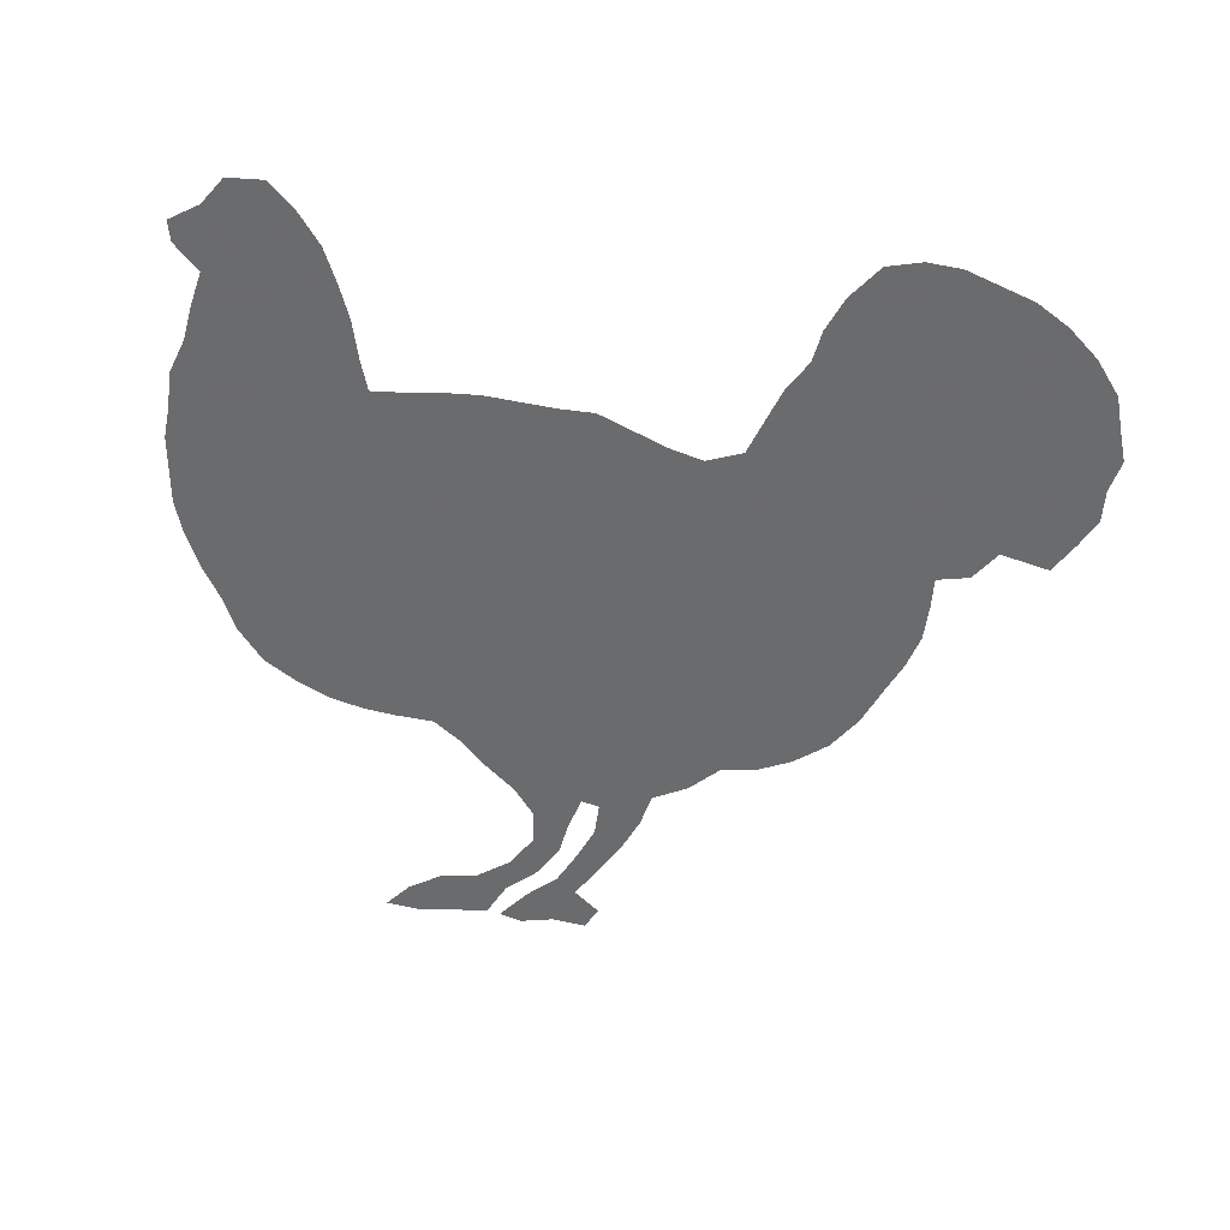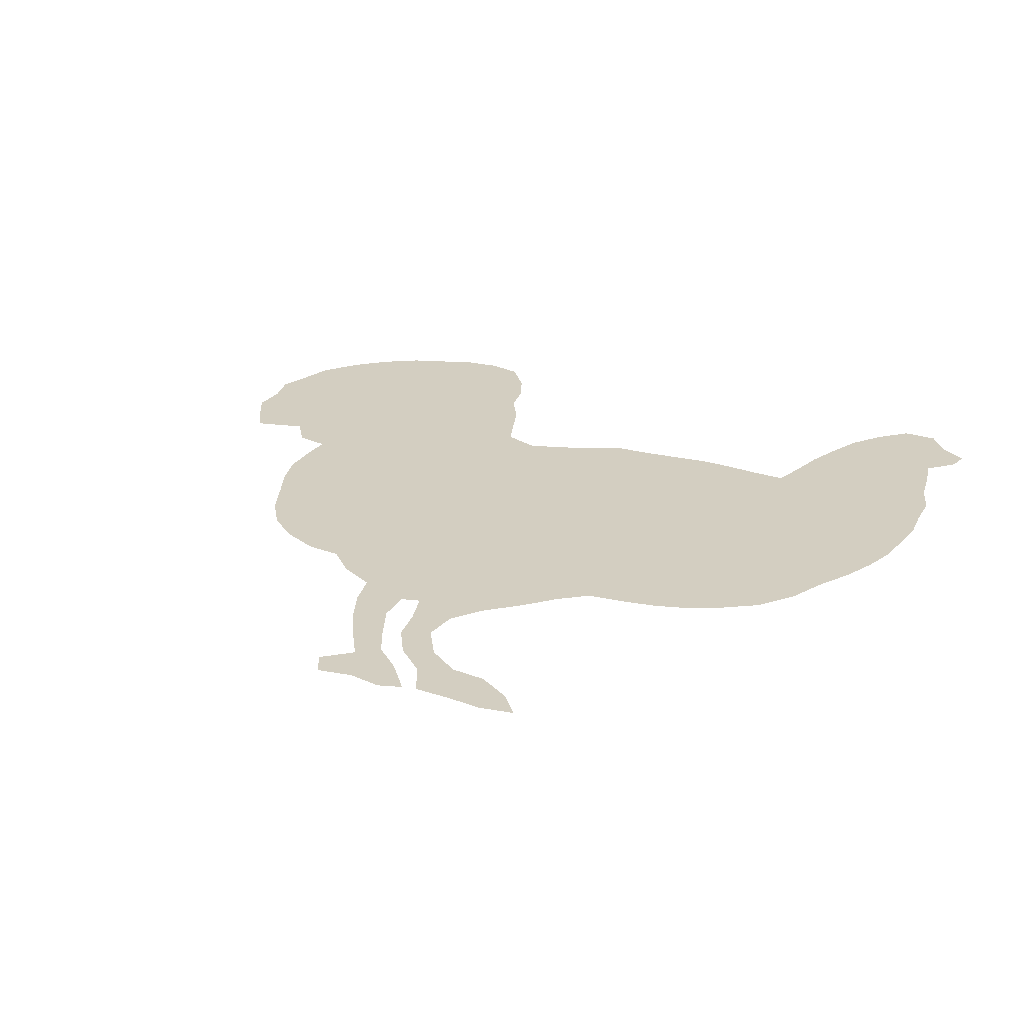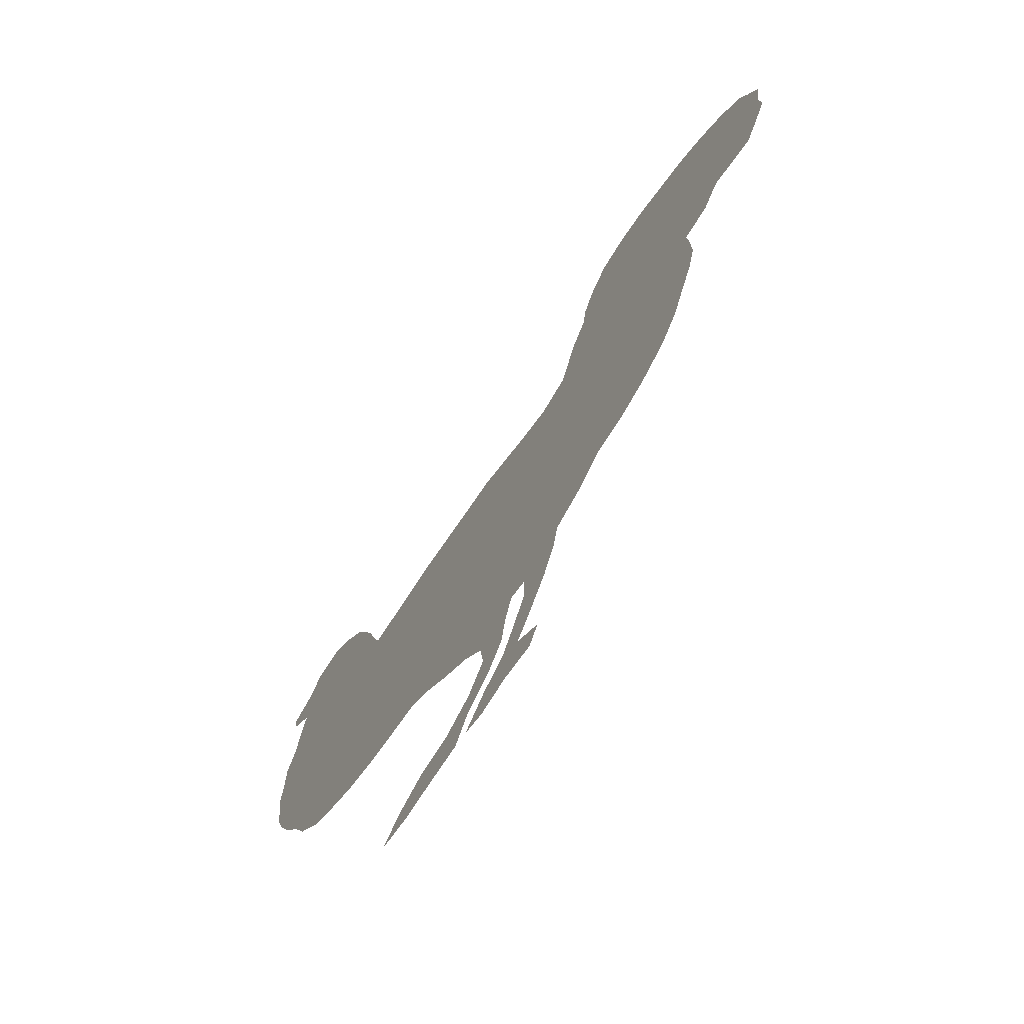
<metadata>
{"format":"obj","ext":"obj","renderer":"f3d","projection":"perspective","resolution":1024,"background":"white","views":[{"elev":-53.2,"azim":172.1,"up":"+Z"},{"elev":25.3,"azim":24.3,"up":"+Z"},{"elev":-72.5,"azim":-123.8,"up":"+Y"}]}
</metadata>
<code>
v 0.4343 0.6116 0
v 0.1707 0.448 0
v 0.16 0.488 0
v 0.1602 0.5314 0
v 0.1627 0.568 0
v 0.1253 0.576 0
v 0.1013 0.6107 0
v 0.04267 0.5973 0
v 0.02202 0.6331 0
v 0.005333 0.6667 0
v 0.008 0.7067 0
v 0 0.744 0
v 0.0146 0.7851 0
v 0.02667 0.8213 0
v 0.05867 0.8613 0
v 0.096 0.8933 0
v 0.136 0.9173 0
v 0.1727 0.9296 0
v 0.216 0.944 0
v 0.256 0.9467 0
v 0.296 0.936 0
v 0.3253 0.896 0
v 0.3413 0.856 0
v 0.3467 0.8187 0
v 0.368 0.7813 0
v 0.3824 0.738 0
v 0.3947 0.7013 0
v 0.4347 0.6853 0
v 0.4747 0.696 0
v 0.518 0.7133 0
v 0.5547 0.728 0
v 0.5936 0.728 0
v 0.6335 0.7306 0
v 0.6747 0.7333 0
v 0.7101 0.7311 0
v 0.7511 0.7258 0
v 0.7893 0.7227 0
v 0.8016 0.7592 0
v 0.8133 0.8027 0
v 0.829 0.8419 0
v 0.848 0.8827 0
v 0.8747 0.9173 0
v 0.9067 0.9467 0
v 0.9467 0.944 0
v 0.968 0.912 0
v 1 0.8907 0
v 0.9947 0.8667 0
v 0.9653 0.8373 0
v 0.9734 0.7964 0
v 0.9787 0.7573 0
v 0.992 0.7173 0
v 0.9922 0.674 0
v 0.9947 0.6373 0
v 0.9898 0.6007 0
v 0.984 0.5573 0
v 0.9707 0.5173 0
v 0.952 0.4773 0
v 0.928 0.4373 0
v 0.9093 0.3973 0
v 0.8773 0.3573 0
v 0.84 0.3333 0
v 0.8027 0.3147 0
v 0.7627 0.304 0
v 0.7261 0.2991 0
v 0.6827 0.296 0
v 0.6507 0.272 0
v 0.6194 0.2406 0
v 0.5813 0.208 0
v 0.5547 0.1733 0
v 0.5493 0.1333 0
v 0.5733 0.09333 0
v 0.6107 0.06667 0
v 0.6507 0.06133 0
v 0.688 0.03733 0
v 0.712 0.008 0
v 0.672 0.002667 0
v 0.6354 0.007611 0
v 0.592 0.01067 0
v 0.5733 0.05067 0
v 0.5387 0.08267 0
v 0.5173 0.12 0
v 0.512 0.16 0
v 0.5013 0.2 0
v 0.48 0.1947 0
v 0.48 0.1547 0
v 0.4976 0.1111 0
v 0.5147 0.07467 0
v 0.5467 0.04533 0
v 0.576 0.008 0
v 0.5493 0 0
v 0.512 0.008 0
v 0.472 0.002667 0
v 0.4587 0.02933 0
v 0.4907 0.056 0
v 0.4687 0.09244 0
v 0.4453 0.136 0
v 0.4293 0.176 0
v 0.4213 0.216 0
v 0.3813 0.2373 0
v 0.3493 0.2693 0
v 0.3093 0.2747 0
v 0.2693 0.2933 0
v 0.232 0.3227 0
v 0.2053 0.3627 0
v 0.1875 0.4074 0
v 0.05971 0.8079 0
v 0.05728 0.7006 0
v 0.08705 0.7334 0
v 0.2597 0.8705 0
v 0.2225 0.8687 0
v 0.4719 0.126 0
v 0.4585 0.1672 0
v 0.2654 0.6266 0
v 0.1905 0.4771 0
v 0.2314 0.7019 0
v 0.1369 0.6016 0
v 0.2649 0.6695 0
v 0.2793 0.9047 0
v 0.8953 0.8352 0
v 0.615 0.04006 0
v 0.5373 0.02176 0
v 0.4914 0.08502 0
v 0.5035 0.03779 0
v 0.6287 0.3334 0
v 0.2662 0.3358 0
v 0.5307 0.164 0
v 0.9228 0.9059 0
v 0.9268 0.8616 0
v 0.6596 0.02759 0
v 0.5444 0.1115 0
v 0.4923 0.2796 0
v 0.3816 0.4718 0
v 0.3283 0.5381 0
v 0.3061 0.5692 0
v 0.3006 0.6048 0
v 0.8449 0.5366 0
v 0.06079 0.6316 0
v 0.3932 0.2603 0
v 0.5235 0.2441 0
v 0.4543 0.2085 0
v 0.564 0.6981 0
v 0.6375 0.5142 0
v 0.5755 0.07281 0
v 0.5915 0.5122 0
v 0.5549 0.4777 0
v 0.543 0.2099 0
v 0.6792 0.5077 0
v 0.8624 0.6053 0
v 0.8448 0.5751 0
v 0.8839 0.7705 0
v 0.871 0.3961 0
v 0.8042 0.5243 0
v 0.802 0.3537 0
v 0.7646 0.5139 0
v 0.722 0.5063 0
v 0.8798 0.7311 0
v 0.8815 0.6803 0
v 0.8905 0.638 0
v 0.08481 0.6577 0
v 0.8401 0.4158 0
v 0.1869 0.686 0
v 0.2784 0.8364 0
v 0.1633 0.7301 0
v 0.09594 0.6948 0
v 0.1572 0.6593 0
v 0.2307 0.6096 0
v 0.7496 0.5962 0
v 0.1947 0.637 0
v 0.3172 0.2997 0
v 0.7727 0.686 0
v 0.4609 0.479 0
v 0.4153 0.5634 0
v 0.2946 0.4448 0
v 0.256 0.4727 0
v 0.2488 0.3724 0
v 0.365 0.6212 0
v 0.2523 0.5243 0
v 0.571 0.2512 0
v 0.5951 0.5962 0
v 0.2227 0.4022 0
v 0.5032 0.5725 0
v 0.3037 0.3284 0
v 0.6088 0.3672 0
v 0.6283 0.4026 0
v 0.6679 0.4235 0
v 0.7529 0.6456 0
v 0.6705 0.3395 0
v 0.9243 0.7541 0
v 0.8028 0.6509 0
v 0.7817 0.6135 0
v 0.9451 0.7913 0
v 0.8605 0.8081 0
v 0.1359 0.7029 0
v 0.8314 0.732 0
v 0.8401 0.673 0
v 0.8524 0.7038 0
v 0.3902 0.5975 0
v 0.2142 0.447 0
v 0.05951 0.7691 0
v 0.2006 0.9019 0
v 0.1606 0.885 0
v 0.2528 0.4242 0
v 0.2195 0.7936 0
v 0.2899 0.7635 0
v 0.09479 0.8256 0
v 0.1758 0.8008 0
v 0.2309 0.5668 0
v 0.3283 0.6795 0
v 0.2979 0.7315 0
v 0.3294 0.7176 0
v 0.4225 0.2743 0
v 0.4525 0.3743 0
v 0.3618 0.3756 0
v 0.5274 0.3633 0
v 0.331 0.4123 0
v 0.351 0.5045 0
v 0.3501 0.6527 0
v 0.4545 0.2508 0
v 0.6301 0.622 0
v 0.9291 0.8245 0
v 0.6717 0.6269 0
v 0.9555 0.6913 0
v 0.8813 0.5138 0
v 0.9095 0.5414 0
v 0.8456 0.7681 0
v 0.3133 0.8349 0
v 0.8369 0.4561 0
v 0.7604 0.4162 0
v 0.2279 0.6563 0
v 0.8035 0.4343 0
v 0.7143 0.6171 0
v 0.7159 0.4229 0
v 0.9176 0.7086 0
v 0.2597 0.7378 0
v 0.1889 0.8649 0
v 0.9194 0.5769 0
v 0.9221 0.6655 0
v 0.9057 0.7963 0
v 0.9285 0.6211 0
v 0.3981 0.6511 0
v 0.2389 0.8343 0
v 0.8962 0.6003 0
v 0.3778 0.4221 0
v 0.5716 0.4375 0
v 0.3227 0.3669 0
v 0.3709 0.552 0
v 0.3436 0.584 0
v 0.3003 0.4945 0
v 0.616 0.5533 0
v 0.5753 0.6656 0
v 0.1467 0.7715 0
v 0.4578 0.5671 0
v 0.8791 0.5622 0
v 0.5143 0.53 0
v 0.9275 0.5099 0
v 0.5381 0.5541 0
v 0.538 0.6663 0
v 0.6394 0.6587 0
v 0.4862 0.2344 0
v 0.4537 0.2922 0
v 0.4052 0.3746 0
v 0.04064 0.6675 0
v 0.8369 0.4975 0
v 0.5099 0.4874 0
v 0.7953 0.4797 0
v 0.3312 0.6219 0
v 0.8815 0.436 0
v 0.2985 0.6909 0
v 0.4981 0.4019 0
v 0.7448 0.4657 0
v 0.4428 0.6553 0
v 0.4201 0.4494 0
v 0.439 0.5246 0
v 0.3951 0.5187 0
v 0.4794 0.5257 0
v 0.2887 0.3985 0
v 0.9594 0.8787 0
v 0.1247 0.7434 0
v 0.6201 0.4396 0
v 0.6561 0.4696 0
v 0.2997 0.8685 0
v 0.3627 0.6884 0
v 0.7811 0.5656 0
v 0.3585 0.7335 0
v 0.3291 0.7671 0
v 0.348 0.3253 0
v 0.47 0.3263 0
v 0.4259 0.328 0
v 0.5501 0.3263 0
v 0.511 0.3211 0
v 0.5904 0.3281 0
v 0.458 0.426 0
v 0.3381 0.4581 0
v 0.2663 0.5771 0
v 0.09998 0.7802 0
v 0.5682 0.3651 0
v 0.475 0.6433 0
v 0.5041 0.6687 0
v 0.5751 0.5544 0
v 0.03849 0.739 0
v 0.6739 0.6665 0
v 0.8133 0.6944 0
v 0.8648 0.8493 0
v 0.6593 0.5495 0
v 0.6998 0.5449 0
v 0.9073 0.4744 0
v 0.61 0.2854 0
v 0.8026 0.3955 0
v 0.741 0.5493 0
v 0.7703 0.3762 0
v 0.1265 0.6364 0
v 0.6984 0.4647 0
v 0.7087 0.656 0
v 0.2212 0.496 0
v 0.5356 0.2845 0
v 0.8897 0.8776 0
v 0.5911 0.4695 0
v 0.8185 0.6052 0
v 0.5613 0.6288 0
v 0.1993 0.7247 0
v 0.8487 0.6412 0
v 0.289 0.5382 0
v 0.1258 0.882 0
v 0.3 0.7999 0
v 0.2593 0.8076 0
v 0.1637 0.839 0
v 0.09836 0.8607 0
v 0.1306 0.8486 0
v 0.2258 0.7499 0
v 0.2019 0.8312 0
v 0.1881 0.763 0
v 0.2034 0.5415 0
v 0.7754 0.4493 0
v 0.2693 0.706 0
v 0.7177 0.5789 0
v 0.2392 0.9071 0
v 0.3855 0.3404 0
v 0.8692 0.4753 0
v 0.4222 0.4088 0
v 0.4908 0.4475 0
v 0.7328 0.6888 0
v 0.3031 0.6487 0
v 0.3864 0.3001 0
v 0.6015 0.6432 0
v 0.4774 0.6039 0
v 0.5162 0.6231 0
v 0.548 0.5902 0
v 0.6529 0.6972 0
v 0.8166 0.5617 0
v 0.7327 0.3788 0
v 0.6914 0.3816 0
v 0.1206 0.6701 0
v 0.2867 0.3618 0
v 0.9534 0.7268 0
v 0.9455 0.5472 0
v 0.9587 0.653 0
v 0.9644 0.619 0
v 0.9546 0.5857 0
v 0.6508 0.375 0
v 0.5892 0.4027 0
v 0.5488 0.517 0
v 0.6419 0.5881 0
v 0.6827 0.5855 0
v 0.4201 0.4889 0
v 0.5453 0.402 0
v 0.4909 0.3586 0
v 0.1968 0.5896 0
v 0.6204 0.4814 0
v 0.6099 0.6897 0
v 0.648 0.3058 0
v 0.1643 0.6155 0
v 0.1337 0.8094 0
v 0.2578 0.7756 0
v 0.5719 0.2937 0
v 0.1871 0.5085 0
v 0.6937 0.6965 0
v 0.5287 0.4418 0
v 0.8385 0.3742 0
v 0.7565 0.3378 0
v 0.7103 0.3389 0
f 13 106 14
f 20 118 21
f 240 28 27
f 7 311 159
f 45 277 46
f 112 96 111
f 2 114 3
f 367 166 168
f 115 161 229
f 43 127 44
f 88 121 89
f 87 86 122
f 92 123 93
f 88 87 123
f 5 116 6
f 133 216 246
f 102 125 103
f 100 169 101
f 119 220 128
f 74 129 75
f 73 120 129
f 72 143 120
f 70 126 130
f 297 1 345
f 198 202 174
f 174 248 177
f 7 137 8
f 7 159 137
f 11 300 12
f 137 159 262
f 66 370 307
f 98 138 99
f 146 83 126
f 140 97 112
f 30 141 31
f 130 80 143
f 229 166 113
f 136 152 263
f 243 213 261
f 59 151 60
f 325 162 241
f 242 148 253
f 196 302 195
f 37 302 194
f 220 238 191
f 61 153 62
f 194 302 196
f 106 15 14
f 13 300 199
f 199 108 295
f 118 22 21
f 201 235 200
f 115 234 329
f 295 278 251
f 277 47 46
f 277 48 47
f 111 96 95
f 86 111 122
f 114 375 3
f 151 160 378
f 285 209 210
f 210 284 285
f 161 168 229
f 210 208 282
f 19 336 20
f 22 281 23
f 118 281 22
f 18 200 19
f 127 277 45
f 120 78 77
f 121 91 90
f 121 90 89
f 122 95 94
f 122 111 95
f 123 94 93
f 91 123 92
f 87 122 123
f 122 94 123
f 121 123 91
f 121 88 123
f 112 97 96
f 116 7 6
f 1 172 252
f 103 175 104
f 189 186 190
f 102 182 125
f 125 175 103
f 169 102 101
f 126 83 82
f 42 127 43
f 128 220 48
f 127 128 277
f 277 128 48
f 316 119 128
f 129 76 75
f 72 120 73
f 129 77 76
f 129 120 77
f 73 129 74
f 120 79 78
f 120 143 79
f 130 81 80
f 126 82 81
f 130 126 81
f 69 126 70
f 272 243 339
f 145 377 244
f 377 340 269
f 247 246 197
f 342 266 217
f 208 217 282
f 113 294 135
f 137 9 8
f 137 262 9
f 300 13 12
f 262 107 11
f 140 84 259
f 146 139 83
f 83 139 259
f 138 100 99
f 68 146 69
f 69 146 126
f 84 112 85
f 84 140 112
f 140 98 97
f 83 259 84
f 141 369 32
f 124 370 187
f 71 143 72
f 143 80 79
f 70 130 71
f 71 130 143
f 317 244 279
f 240 197 1
f 148 149 253
f 339 243 261
f 259 139 131
f 66 307 67
f 67 178 68
f 259 131 218
f 249 142 304
f 260 211 218
f 304 147 305
f 11 107 300
f 255 223 306
f 225 150 192
f 170 186 189
f 194 156 225
f 10 262 11
f 223 136 263
f 244 377 365
f 266 247 176
f 366 269 212
f 171 364 272
f 42 316 127
f 238 188 191
f 39 192 40
f 352 165 193
f 156 233 188
f 236 242 253
f 237 158 239
f 153 379 62
f 113 117 229
f 356 237 239
f 239 158 242
f 159 164 107
f 110 241 109
f 193 161 163
f 108 278 295
f 193 165 161
f 107 164 108
f 247 133 246
f 168 166 229
f 102 169 182
f 172 274 273
f 202 175 276
f 135 247 266
f 2 198 114
f 314 198 174
f 159 107 262
f 146 178 139
f 68 178 146
f 141 257 250
f 181 254 256
f 276 353 245
f 316 303 119
f 118 109 281
f 109 162 281
f 280 185 312
f 150 188 238
f 239 242 236
f 318 349 149
f 154 155 270
f 283 167 309
f 192 238 119
f 194 196 156
f 241 162 109
f 318 149 148
f 195 189 321
f 156 196 157
f 161 115 320
f 157 321 158
f 322 133 134
f 13 199 106
f 17 201 18
f 18 201 200
f 16 323 17
f 336 110 109
f 204 285 324
f 325 373 324
f 326 235 201
f 327 323 16
f 328 326 201
f 320 115 329
f 330 241 110
f 251 163 331
f 327 16 15
f 4 332 5
f 210 282 284
f 117 113 342
f 164 193 108
f 324 285 24
f 234 115 334
f 117 334 115
f 268 210 209
f 116 311 7
f 116 5 371
f 285 284 25
f 336 109 118
f 175 180 104
f 288 337 343
f 245 182 286
f 240 1 271
f 246 216 274
f 276 175 353
f 293 215 243
f 207 177 294
f 282 240 27
f 217 176 240
f 342 135 266
f 134 247 135
f 314 177 332
f 267 338 227
f 140 218 98
f 279 184 185
f 294 322 134
f 250 319 344
f 249 299 144
f 295 251 372
f 193 163 278
f 298 346 257
f 234 209 204
f 346 181 347
f 330 110 235
f 307 178 67
f 107 108 300
f 37 170 302
f 348 369 258
f 119 238 220
f 40 303 41
f 301 221 313
f 223 224 253
f 98 218 211
f 36 170 37
f 38 225 39
f 39 225 192
f 192 150 238
f 149 349 136
f 37 194 38
f 38 194 225
f 225 156 150
f 263 265 227
f 321 318 148
f 57 255 306
f 338 306 223
f 267 227 160
f 338 223 263
f 265 154 270
f 160 230 308
f 308 228 310
f 36 341 170
f 167 335 309
f 350 380 379
f 310 228 350
f 350 351 380
f 311 165 352
f 28 271 29
f 191 50 49
f 354 222 51
f 353 125 182
f 156 157 233
f 188 354 50
f 188 233 354
f 150 156 188
f 55 355 56
f 157 158 237
f 127 316 128
f 233 157 237
f 169 286 182
f 52 222 356
f 158 148 242
f 298 297 346
f 53 356 357
f 357 356 239
f 54 358 55
f 358 239 236
f 184 359 185
f 364 132 272
f 344 179 219
f 214 269 366
f 279 360 184
f 279 244 360
f 253 149 136
f 144 299 361
f 181 256 347
f 140 259 218
f 219 179 362
f 362 249 304
f 258 219 221
f 131 260 218
f 221 363 231
f 221 362 363
f 226 162 324
f 9 262 10
f 338 263 227
f 227 265 230
f 230 265 333
f 266 176 217
f 58 267 59
f 332 177 207
f 247 197 176
f 270 312 232
f 377 269 365
f 132 243 272
f 41 316 42
f 364 274 132
f 254 275 264
f 252 172 273
f 275 252 273
f 175 125 353
f 174 173 248
f 174 202 173
f 173 202 276
f 133 247 134
f 44 127 45
f 314 174 177
f 319 346 347
f 344 319 179
f 145 244 317
f 142 280 147
f 336 118 20
f 147 280 312
f 232 312 185
f 250 257 319
f 220 191 48
f 198 105 180
f 283 309 154
f 168 161 165
f 303 192 119
f 305 147 155
f 236 253 224
f 285 25 24
f 204 209 285
f 337 286 343
f 287 288 260
f 288 261 337
f 289 290 315
f 124 291 307
f 291 296 289
f 292 272 339
f 136 223 253
f 290 214 366
f 269 340 292
f 86 85 111
f 169 100 286
f 215 213 243
f 215 245 213
f 213 245 286
f 216 132 274
f 197 172 1
f 240 176 197
f 197 246 172
f 172 246 274
f 173 276 215
f 215 276 245
f 216 293 132
f 132 293 243
f 293 173 215
f 293 248 173
f 105 198 2
f 144 317 368
f 368 279 280
f 280 279 185
f 294 166 207
f 141 250 369
f 199 295 106
f 249 144 142
f 170 341 186
f 362 179 249
f 187 370 65
f 184 183 359
f 295 205 106
f 144 145 317
f 278 163 251
f 116 371 311
f 251 206 372
f 271 1 297
f 234 204 373
f 235 110 200
f 348 258 301
f 300 108 199
f 304 142 147
f 19 200 336
f 33 369 348
f 4 375 332
f 354 233 222
f 258 369 344
f 221 219 362
f 40 192 303
f 34 348 376
f 376 301 313
f 159 311 352
f 255 224 223
f 170 189 302
f 152 154 265
f 263 152 265
f 374 291 289
f 57 306 58
f 59 267 151
f 151 267 160
f 58 306 267
f 377 145 264
f 115 229 117
f 333 265 270
f 60 378 61
f 60 151 378
f 160 227 230
f 3 375 4
f 153 308 310
f 308 230 228
f 35 341 36
f 133 248 216
f 226 324 24
f 186 341 313
f 309 155 154
f 309 305 155
f 190 186 167
f 167 231 335
f 310 350 379
f 153 310 379
f 380 65 64
f 379 380 64
f 232 185 351
f 155 147 312
f 367 207 166
f 28 240 271
f 181 275 254
f 365 269 214
f 275 273 171
f 273 364 171
f 166 294 113
f 294 134 135
f 190 167 283
f 114 198 314
f 98 211 138
f 178 315 139
f 315 131 139
f 275 181 252
f 41 303 316
f 368 317 279
f 186 313 231
f 190 283 318
f 189 190 318
f 189 318 321
f 155 312 270
f 284 27 26
f 334 268 209
f 257 346 319
f 196 195 157
f 157 195 321
f 161 320 163
f 163 320 331
f 321 148 158
f 141 30 257
f 248 133 322
f 177 248 322
f 323 201 17
f 328 201 323
f 325 324 162
f 23 226 24
f 203 325 241
f 330 203 241
f 373 204 324
f 206 330 326
f 372 206 326
f 205 328 327
f 205 327 15
f 205 372 328
f 327 328 323
f 331 329 203
f 329 234 373
f 206 203 330
f 326 330 235
f 206 331 203
f 331 320 329
f 106 205 15
f 332 367 5
f 332 207 367
f 282 27 284
f 117 342 268
f 208 342 217
f 193 278 108
f 230 333 228
f 234 334 209
f 117 268 334
f 371 168 165
f 371 367 168
f 284 26 25
f 222 237 356
f 188 50 191
f 210 268 208
f 268 342 208
f 281 162 226
f 23 281 226
f 200 110 336
f 345 1 252
f 213 286 337
f 261 213 337
f 212 288 287
f 366 212 287
f 288 343 211
f 211 343 138
f 214 290 289
f 296 214 289
f 183 291 124
f 374 289 315
f 178 374 315
f 292 339 212
f 339 261 212
f 290 287 131
f 131 287 260
f 340 171 292
f 264 171 340
f 294 177 322
f 217 240 282
f 335 305 309
f 113 135 342
f 198 180 202
f 343 100 138
f 250 344 369
f 258 344 219
f 206 251 331
f 345 181 346
f 345 252 181
f 29 297 298
f 29 298 30
f 114 314 375
f 375 314 332
f 179 347 299
f 347 256 299
f 258 221 301
f 267 306 338
f 221 231 313
f 376 313 341
f 288 212 261
f 56 255 57
f 378 308 153
f 56 355 255
f 167 186 231
f 283 152 349
f 291 183 296
f 232 351 350
f 228 232 350
f 264 275 171
f 351 187 380
f 351 185 359
f 159 352 164
f 164 352 193
f 33 32 369
f 354 51 50
f 51 222 52
f 355 224 255
f 355 236 224
f 358 236 355
f 52 356 53
f 53 357 54
f 358 357 239
f 319 347 179
f 249 179 299
f 54 357 358
f 55 358 355
f 359 187 351
f 359 124 187
f 359 183 124
f 360 183 184
f 353 182 245
f 144 361 145
f 361 264 145
f 377 264 340
f 363 362 304
f 363 335 231
f 363 304 305
f 270 232 228
f 180 175 202
f 371 5 367
f 273 274 364
f 254 264 361
f 256 254 361
f 233 237 222
f 349 152 136
f 318 283 349
f 283 154 152
f 228 333 270
f 363 305 335
f 343 286 100
f 260 288 211
f 315 290 131
f 307 374 178
f 171 272 292
f 360 365 296
f 290 366 287
f 269 292 212
f 85 112 111
f 144 368 142
f 142 368 280
f 31 141 32
f 48 191 49
f 370 66 65
f 370 124 307
f 371 165 311
f 295 372 205
f 328 372 326
f 29 271 297
f 346 297 345
f 30 298 257
f 329 373 203
f 203 373 325
f 299 256 361
f 33 348 34
f 376 348 301
f 307 291 374
f 302 189 195
f 365 214 296
f 34 376 35
f 35 376 341
f 360 296 183
f 360 244 365
f 378 153 61
f 378 160 308
f 216 248 293
f 379 64 63
f 180 105 104
f 62 379 63
f 187 65 380

</code>
